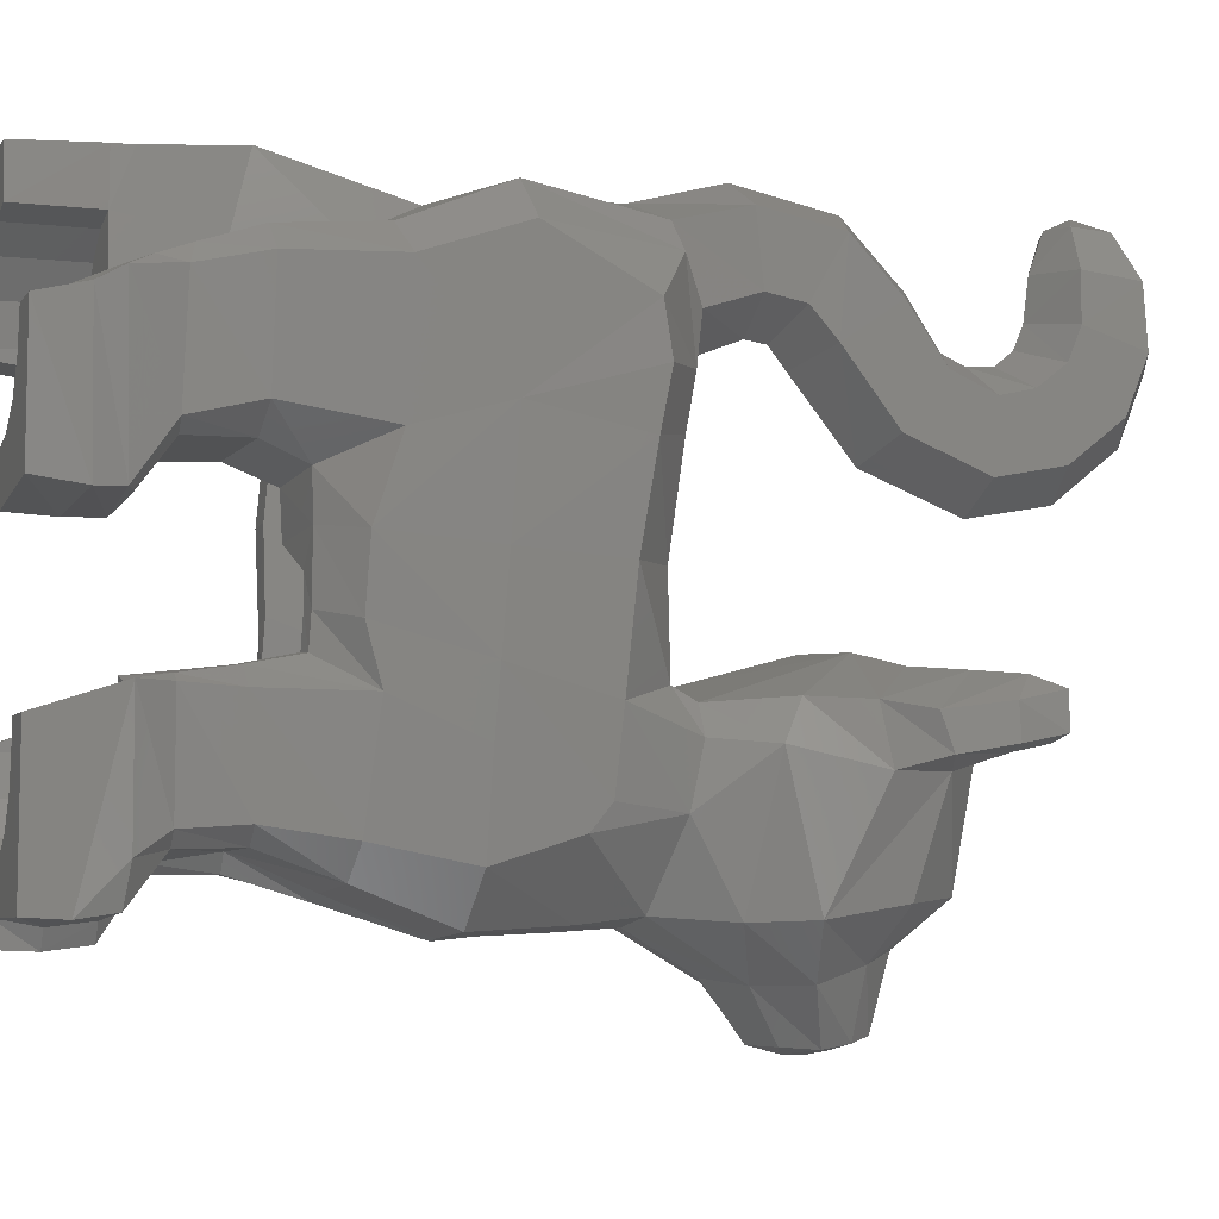
<metadata>
{"format":"stl","ext":"stl","renderer":"f3d","projection":"perspective","resolution":1024,"background":"white","views":[{"elev":-5.5,"azim":-109.3,"up":"+Z"}]}
</metadata>
<code>
# stl→obj: 403 verts, 800 faces
v 0 -1.844 -0.3865
v -0.1767 -1.898 -0.2832
v -0.1184 -1.787 -0.3893
v -0.1971 -1.7 -0.4169
v -0.315 -1.749 -0.2955
v 0.1184 -1.787 -0.3893
v 0.1767 -1.898 -0.2832
v 0.1971 -1.7 -0.4169
v 0.315 -1.749 -0.2955
v 0 -1.648 -0.6019
v 0 -1.594 -0.5996
v 0.1345 -1.628 -0.586
v 0.08748 -1.555 -0.5815
v 0 -1.699 -0.5943
v 0.1185 -1.701 -0.5752
v 0 -1.777 -0.5669
v 0.08612 -1.753 -0.5615
v 0 -1.518 -0.58
v -0.08612 -1.753 -0.5615
v -0.1185 -1.701 -0.5752
v -0.1345 -1.628 -0.586
v -0.08748 -1.555 -0.5815
v 0.135 -1.473 -0.4578
v -0.135 -1.473 -0.4578
v 0.2314 -1.277 0.1345
v 0.2863 -1.331 0.01492
v 0.3566 -1.106 -0.0844
v 0.2706 -1.297 -0.1482
v 0.00368 -1.295 0.171
v -0.00736 -1.293 0.3872
v 0.2357 -1.278 0.381
v 0.2657 -0.5769 0.6784
v 0.378 -0.7305 0.7083
v 0.2672 -0.5574 0.4644
v 0.3676 -0.6492 0.4697
v 0.3416 -0.2018 -0.2283
v 0.314 -0.2874 -0.181
v 0.2813 -0.258 -0.2245
v 0.2789 -0.2874 -0.2136
v 0.01876 -0.2875 -0.24
v 0.327 -0.1752 -0.3661
v 0.0184 -0.2018 -0.3734
v 0.0056 -1.348 0.743
v 0.2486 -1.329 0.7703
v -0.00148 -1.386 0.8144
v 0.1869 -1.358 0.887
v 0.3361 -0.2742 1.173
v 0.3191 -0.4827 1.18
v 0.3536 -0.2769 1.152
v 0.3637 -0.4825 1.14
v 0.00832 -0.2553 1.175
v 0.00616 -0.4849 1.193
v -0.013 -0.4336 0.9969
v -0.00924 -0.2018 -0.3279
v -0.01392 -0.2875 -0.2194
v -0.3511 -0.2018 0.1088
v -0.2748 -0.2874 0.1253
v -0.24 -0.2018 0.1071
v -0.1849 -0.4205 0.1508
v -0.1828 -0.2018 0.1242
v -0.2507 -0.4204 0.1465
v -0.3082 -0.419 0.09964
v -0.3006 -0.2874 0.1086
v -0.363 -0.6994 0.591
v -0.3445 -0.4474 0.631
v -0.2367 -0.5518 0.5263
v -0.2554 -0.4438 0.5699
v -0.3608 -0.1142 0.8268
v -0.3522 0 0.8
v -0.3511 -0.1194 0.4537
v -0.3376 0 0.4716
v -0.02184 -0.1135 0.4352
v -0.02184 0 0.4409
v -0.2805 -0.2892 0.5645
v -0.3015 -0.205 0.4542
v -0.02184 -0.2928 0.5486
v -0.02184 -0.205 0.4379
v -0.1486 -1.811 0.04744
v -0.1482 -1.83 -0.05108
v -0.1659 -1.13 0.075
v -0.1806 -0.2018 -0.05552
v -0.1869 -0.5446 0.1767
v -0.1845 -0.5503 0.2564
v -0.169 -0.5528 0.3338
v -0.1588 -1.133 0.3168
v 0.163 -1.136 0.07408
v 0.0004 -1.162 0.3903
v 0.00324 -1.167 0.5053
v 0.1611 -1.205 0.8149
v 0.06172 -1.195 0.8224
v 0.01312 -1.187 0.7316
v 0.1049 -1.202 0.8456
v 0.1318 -0.2018 0.878
v 0.05856 -0.2018 0.8422
v 0.1832 -0.5142 0.7372
v 0.183 -0.5724 0.6594
v 0.1829 -0.5548 0.4663
v 0.1831 -0.5606 0.2774
v 0.1857 -0.5542 0.1708
v 0.1497 -1.799 0.04816
v 0.1312 -1.736 -0.04092
v 0.1877 -0.2018 -0.04948
v 0.1882 -0.4227 0.1206
v 0.1882 -0.2018 0.07152
v -0.296 -0.6915 0.9922
v -0.284 -0.9453 1.098
v -0.05212 -0.6614 1.009
v -0.02248 -0.8233 1.091
v -0.01996 -0.9456 1.118
v 0.1617 -1.099 -0.3368
v 0.2104 -0.8689 -0.3578
v 0.3502 -1.042 -0.1556
v 0.338 -0.8598 -0.2358
v -0.00148 -1.263 1.133
v -0.00148 -1.488 1.194
v 0.1869 -1.291 1.061
v 0.1326 -1.495 1.12
v -0.1356 -1.495 1.12
v -0.1898 -1.291 1.061
v -0.1356 -1.513 0.9414
v -0.1898 -1.358 0.887
v -0.00148 -1.521 0.8669
v 0.1326 -1.513 0.9414
v -0.1356 -1.612 0.9233
v -0.00148 -1.574 0.8586
v 0.1326 -1.612 0.9233
v -0.1385 -1.826 0.9472
v -0.1356 -1.702 1.078
v -0.1385 -1.679 0.8465
v -0.00136 -1.617 0.8044
v 0.1357 -1.679 0.8465
v 0.1326 -1.702 1.078
v 0.1357 -1.826 0.9472
v 0.1344 -1.925 0.8064
v -0.00148 -1.969 0.8652
v -0.00136 -1.888 0.9892
v -0.1374 -1.925 0.8064
v -0.00148 -1.773 0.6103
v -0.1374 -1.818 0.6676
v 0.1344 -1.818 0.6676
v 0.1353 -2.124 0.777
v 0.1326 -2.039 0.7572
v -0.00148 -2.094 0.8428
v -0.00148 -2.028 0.8388
v -0.1356 -2.039 0.7572
v -0.1383 -2.124 0.777
v -0.1356 -2.025 0.5848
v -0.1383 -2.196 0.617
v 0.1353 -2.196 0.617
v 0.1326 -2.025 0.5848
v -0.1414 -2.332 0.7259
v -0.1414 -2.197 0.835
v -0.00148 -2.226 0.5502
v -0.00068 -2.389 0.6803
v 0.14 -2.332 0.7259
v 0.14 -2.197 0.835
v 0.1204 -2.24 1.04
v 0.14 -2.232 0.9185
v -0.00148 -2.179 1.047
v -8e-05 -2.166 0.9397
v -0.1402 -2.232 0.9185
v -0.1233 -2.24 1.04
v -0.1402 -2.389 0.8678
v -0.1233 -2.388 1.024
v -8e-05 -2.455 0.8466
v -0.00148 -2.45 1.017
v 0.1204 -2.388 1.024
v 0.14 -2.389 0.8678
v -0.00148 -2.216 1.145
v -0.0742 -2.244 1.142
v -0.0742 -2.341 1.136
v -0.00148 -2.382 1.133
v 0.07264 -2.343 1.137
v 0.07276 -2.244 1.143
v -0.02184 0 0.5644
v -0.01616 -0.2018 0.5632
v 0.2603 -0.2811 0.8588
v 0.2217 -0.2018 0.8918
v 0.24 -0.2018 0.8
v -0.02184 -0.54 0.51
v -0.02184 -0.5456 0.4008
v -0.3239 -0.1902 -0.311
v -0.262 -0.2874 -0.1966
v -0.352 -0.2018 -0.2146
v -0.2942 -0.2874 -0.1608
v 0.1494 -1.254 -0.3265
v 0.2309 -1.351 0.08764
v 0.0014 -1.352 0.1386
v 0.2528 -0.5623 0.2651
v 0.3643 -0.6631 0.2406
v 0.2476 -0.5604 0.1636
v 0.3575 -0.7111 0.1148
v 0.1936 -0.2018 0.8487
v 0.1879 -0.3705 0.823
v 0.261 -0.3784 0.8367
v 0.2493 -1.314 0.6582
v 0.00608 -1.331 0.6395
v -0.2354 -0.5536 0.2543
v -0.2349 -0.5484 0.1721
v -0.3362 -0.6669 0.09576
v -0.3419 -0.6285 0.2308
v -0.2189 -1.334 0.7569
v -0.3762 -0.7111 0.9166
v -0.3625 -0.452 0.9077
v -0.2326 -0.5556 0.4143
v -0.3565 -0.6366 0.3974
v -0.2029 -1.278 0.3649
v -0.2023 -1.317 0.6282
v 0.3767 -0.2049 0.752
v 0.3738 0 0.776
v 0.3722 -0.2048 1.166
v 0.3656 0 1.166
v 0.2539 -1.114 1.109
v 0.2765 -0.9543 1.107
v 0.3857 -0.935 1.011
v 0.2376 -1.293 1.007
v 0.3842 -1.169 0.925
v 0.3654 -0.5643 0.7933
v 0.2754 -0.5165 0.7461
v 0.3482 -0.2023 0.0586
v 0.321 -0.2874 0.03532
v -0.2929 -0.437 -0.1506
v -0.1018 -1.834 -0.1063
v -0.151 -0.2018 -0.09488
v 0.112 -0.2018 -0.1227
v 0.111 -1.818 -0.1059
v -0.08696 -0.2018 -0.1242
v -0.00136 -2.281 1.175
v 0.3502 -0.2751 0.9107
v 0.24 -0.2018 0.752
v 0.01196 -0.205 1.176
v 0.0122 0 1.166
v -0.3271 -0.2314 0.8906
v -0.3022 -0.3112 0.9233
v -0.2305 -0.2018 0.8925
v -0.01276 -0.2018 0.9096
v -0.01176 -0.2824 0.9473
v 0 -0.2018 1.04
v 0.2606 -0.4334 0.112
v 0.3272 -0.4509 0.0598
v 0.3146 -0.4575 -0.1815
v 0.2541 -0.2874 0.0924
v 0.3017 -0.2202 0.067
v 0.3434 -0.5982 0.09332
v 0.2868 -0.8088 1.095
v 0.3749 -0.776 1.026
v -0.3365 -0.188 0.4583
v -0.3332 -0.283 0.5926
v -0.3694 -0.1762 0.8604
v -0.3417 -0.2938 0.8746
v 0.3523 -0.4049 0.9029
v -0.0172 -0.2018 0.6944
v -0.02184 -0.422 0.5558
v 0.3735 -1.653 0.1013
v 0.4581 -1.744 0.07596
v 0.4039 -1.674 -0.04404
v 0.4716 -1.771 -0.01264
v 0.3098 -1.513 0.1067
v 0.145 -1.694 0.2069
v 0.2699 -1.759 0.1754
v 0.4305 -1.948 0.1534
v 0.3622 -2.014 0.1179
v 0.4674 -2.016 0.1234
v 0.2319 -1.578 -0.4545
v 0.3438 -1.467 0.01256
v 0.3377 -1.545 -0.3458
v 0.2356 -1.419 -0.3677
v 0.4837 -2.009 0.03492
v 0.3708 -2.025 0.02012
v 0.4072 -1.91 -0.00192
v 0.3026 -1.987 0.01024
v 0.2954 -1.977 0.1159
v 0.1792 -1.89 0.1155
v 0.217 -1.931 -0.01584
v 0.4913 -1.894 0.09412
v 0 -1.895 0.1172
v 0.00144 -1.639 0.216
v 0.3474 -1.82 -0.03668
v 0 -1.944 -0.01924
v 0.4974 -1.898 0.01268
v 0.3589 -1.859 0.164
v -0.008 -1.249 -0.3432
v 0 -1.418 -0.4448
v -0.4674 -2.016 0.1234
v -0.494 -1.894 0.09732
v -0.4837 -2.009 0.03492
v -0.4974 -1.898 0.01268
v -0.2319 -1.578 -0.4545
v -0.3531 -1.542 -0.3271
v -0.2646 -1.411 -0.3327
v -0.3438 -1.467 0.01256
v -0.4027 -1.672 -0.03872
v -0.3125 -1.517 0.1085
v -0.3735 -1.653 0.1013
v -0.1792 -1.89 0.1155
v -0.1409 -1.696 0.2108
v -0.2699 -1.759 0.1754
v -0.2232 -1.334 0.09664
v -0.2739 -1.328 0.02556
v -0.3474 -1.82 -0.03668
v -0.1721 -1.242 -0.3199
v -0.2824 -1.294 -0.1227
v -0.4679 -1.77 -0.00964
v -0.4072 -1.91 -0.00192
v -0.2952 -1.977 0.1039
v -0.217 -1.931 -0.01584
v -0.3026 -1.987 0.01024
v -0.3589 -2.016 0.1025
v -0.3708 -2.025 0.02012
v -0.4605 -1.742 0.0776
v -0.3589 -1.859 0.164
v -0.4305 -1.948 0.1534
v -0.247 -1.301 0.9866
v 0.3824 -1.218 0.6916
v 0.24 -0.1947 0.06516
v -0.24 0 0.8
v -0.3545 0 0.04276
v -0.3354 -0.09852 -0.3246
v -0.3407 0 -0.3193
v -4e-05 0 -0.3216
v -0.01084 -0.09848 -0.34
v 0.01668 -0.0986 -0.386
v 0.00544 0 -0.3818
v -0.3016 -0.4488 0.9693
v -0.2398 -0.4395 -0.1928
v -0.01012 -0.4402 -0.1962
v 0.0208 -0.4413 -0.2394
v 0.2498 -0.4526 -0.2307
v 0.3436 -0.0976 -0.3728
v 0.3512 0 -0.3588
v 0.3516 0 0.00268
v 0.3567 -0.09344 0.03816
v 0.24 0 0
v 0.24 -0.09344 0.03816
v -0.305 -0.6376 -0.1806
v -0.2344 -0.6271 -0.2588
v 0.3248 -0.6346 -0.2054
v 0.2357 -0.6284 -0.2745
v -0.01632 -1.101 -0.3525
v 0.05012 -1.1 -0.3466
v -0.1698 -1.097 -0.3371
v -0.24 0 0.04276
v -0.24 0 0
v -0.2217 0 -0.09184
v -0.09184 0 -0.2217
v 0 0 -0.24
v 0.09184 0 -0.2217
v 0.1697 0 -0.1697
v 0.2217 0 -0.09184
v -0.2217 0 0.7082
v -0.1697 0 0.6303
v -0.09184 0 0.5783
v 0.24 0 0.776
v 0.24 0 0.8
v 0.2217 0 0.8918
v 0.1697 0 0.9697
v 0.09184 0 1.022
v -0.1697 -0.2018 -0.1697
v -0.2217 -0.2018 -0.09184
v -0.24 -0.2018 0
v 0.24 -0.2018 0
v 0.1697 -0.2018 -0.1697
v 0.09184 -0.2018 -0.2217
v -0.24 -0.2018 0.8
v 0.09184 -0.2018 1.022
v -0.2164 -1.279 0.1297
v -0.00148 -1.739 1.143
v -0.00148 -2.02 0.5128
v -0.00068 -2.141 0.8805
v 0 0 1.04
v -0.1697 0 -0.1697
v -0.09184 -0.2018 -0.2217
v 0 -0.2016 -0.24
v 0.2217 -0.2018 -0.09184
v 0.1697 -0.2018 0.9697
v -0.2217 -0.2018 0.7082
v -0.1697 -0.2018 0.6303
v -0.09184 -0.2018 0.5783
v 0 -0.2018 -0.24
v 0.3745 -1.123 0.1358
v 0.3802 -1.16 0.3916
v 0.3777 -0.8641 0.1961
v 0.3893 -0.9084 0.7022
v -0.369 -1.159 0.356
v -0.3518 -1.136 0.08808
v -0.3812 -1.205 0.8648
v -0.3813 -0.953 0.9995
v -0.3865 -1.223 0.7375
v -0.3764 -0.9207 0.6527
v -0.3773 -1.198 0.5958
v -0.344 -0.8794 0.00344
v -0.3236 -0.8706 -0.2281
v -0.3316 -1.122 -0.1018
v -0.2154 -0.8599 -0.3491
v -0.329 -1.072 -0.1639
v -0.3555 -0.8891 0.1582
v -0.3679 -0.9028 0.3746
v 0.3838 -0.885 0.4334
v -0.01124 -0.8636 -0.3633
v 0.03364 -0.8642 -0.3697
v -0.0154 -0.6263 -0.2759
v 0.0236 -0.6232 -0.2944
v 0 -1.911 -0.2924
f 1 2 3
f 3 2 4
f 4 2 5
f 6 7 1
f 7 6 8
f 7 8 9
f 10 11 12
f 12 11 13
f 10 12 14
f 12 15 14
f 16 14 15
f 15 17 16
f 11 18 13
f 16 19 20
f 20 14 16
f 10 21 11
f 21 22 11
f 10 14 21
f 14 20 21
f 11 22 18
f 13 23 12
f 22 21 24
f 25 26 27
f 27 26 28
f 29 25 30
f 31 30 25
f 32 33 34
f 33 35 34
f 36 37 38
f 37 39 38
f 39 40 38
f 41 38 42
f 42 38 40
f 43 44 45
f 46 45 44
f 47 48 49
f 50 49 48
f 51 52 47
f 48 47 52
f 52 51 53
f 42 40 54
f 40 55 54
f 56 57 58
f 59 60 61
f 61 60 57
f 60 58 57
f 61 57 62
f 63 62 57
f 64 65 66
f 67 66 65
f 68 69 70
f 70 69 71
f 70 71 72
f 71 73 72
f 74 75 76
f 75 77 76
f 78 79 80
f 80 79 81
f 59 82 80
f 81 60 59
f 80 81 59
f 83 84 85
f 86 80 87
f 80 85 87
f 88 89 87
f 89 86 87
f 89 88 90
f 88 91 90
f 90 92 89
f 93 92 94
f 92 90 94
f 95 96 89
f 97 98 86
f 86 98 99
f 100 86 101
f 101 86 102
f 102 103 104
f 105 106 107
f 107 106 108
f 106 109 108
f 110 111 112
f 111 113 112
f 114 115 116
f 115 117 116
f 115 114 118
f 119 118 114
f 118 119 120
f 121 120 119
f 120 121 122
f 45 122 121
f 46 123 45
f 123 122 45
f 116 117 46
f 117 123 46
f 124 120 125
f 120 122 125
f 123 126 122
f 122 126 125
f 127 128 129
f 128 124 129
f 129 124 130
f 124 125 130
f 126 131 125
f 132 133 126
f 126 133 131
f 134 133 135
f 135 133 136
f 127 137 136
f 137 135 136
f 130 138 129
f 138 139 129
f 138 130 140
f 141 142 143
f 143 142 144
f 145 146 144
f 146 143 144
f 147 148 145
f 148 146 145
f 149 150 141
f 142 141 150
f 148 151 146
f 151 152 146
f 153 154 148
f 154 151 148
f 154 153 155
f 155 153 149
f 155 149 156
f 141 156 149
f 157 158 159
f 159 158 160
f 161 162 160
f 159 160 162
f 163 164 161
f 162 161 164
f 165 166 163
f 164 163 166
f 166 165 167
f 167 165 168
f 167 168 157
f 157 168 158
f 169 159 170
f 162 170 159
f 170 162 171
f 164 171 162
f 166 172 164
f 172 171 164
f 172 166 173
f 167 173 166
f 157 174 167
f 174 173 167
f 73 175 72
f 72 175 176
f 72 176 77
f 177 178 179
f 180 88 181
f 88 87 181
f 182 183 184
f 183 185 184
f 186 110 28
f 187 25 188
f 25 29 188
f 189 190 191
f 191 190 192
f 191 99 189
f 98 189 99
f 190 189 35
f 189 34 35
f 178 177 193
f 194 193 195
f 177 195 193
f 196 197 31
f 197 30 31
f 44 43 196
f 43 197 196
f 184 185 56
f 56 185 63
f 198 83 199
f 199 83 82
f 199 200 198
f 198 200 201
f 43 45 202
f 45 121 202
f 64 203 204
f 66 205 206
f 66 180 205
f 180 181 205
f 181 84 205
f 205 84 198
f 84 83 198
f 207 30 208
f 43 202 197
f 209 210 211
f 210 212 211
f 213 214 114
f 114 214 109
f 213 114 116
f 214 213 215
f 213 216 217
f 218 33 219
f 33 32 219
f 36 220 37
f 37 220 221
f 63 185 222
f 57 56 63
f 223 224 79
f 79 224 81
f 225 226 102
f 226 101 102
f 224 223 227
f 100 101 78
f 79 78 101
f 101 226 79
f 226 223 79
f 228 170 171
f 228 169 170
f 228 174 169
f 228 173 174
f 228 172 173
f 228 171 172
f 114 109 119
f 119 109 106
f 44 216 46
f 216 116 46
f 229 177 209
f 177 230 209
f 211 47 49
f 211 212 231
f 231 212 232
f 233 234 235
f 235 234 236
f 234 237 236
f 236 237 238
f 51 231 238
f 47 211 51
f 51 211 231
f 103 99 239
f 99 191 239
f 221 240 37
f 240 241 37
f 242 221 243
f 221 220 243
f 244 191 192
f 245 214 246
f 246 214 215
f 214 245 109
f 109 245 108
f 247 248 249
f 250 249 248
f 108 52 107
f 52 53 107
f 52 108 48
f 108 245 48
f 50 246 251
f 219 32 95
f 32 96 95
f 249 250 233
f 250 234 233
f 248 247 74
f 74 247 75
f 252 91 253
f 176 252 76
f 76 252 253
f 253 91 88
f 253 88 180
f 94 90 252
f 90 91 252
f 89 92 93
f 93 193 194
f 89 93 194
f 89 194 95
f 254 255 256
f 257 256 255
f 258 259 254
f 259 260 254
f 261 262 263
f 264 12 23
f 256 265 254
f 254 265 258
f 266 264 267
f 264 23 267
f 268 269 270
f 269 271 270
f 272 273 271
f 273 274 271
f 263 275 261
f 276 273 277
f 277 273 259
f 273 260 259
f 9 278 7
f 187 258 26
f 258 265 26
f 267 265 266
f 256 266 265
f 274 273 279
f 273 276 279
f 1 16 6
f 16 17 6
f 6 17 8
f 17 15 8
f 8 15 264
f 15 12 264
f 275 263 280
f 263 268 280
f 269 268 262
f 262 268 263
f 255 275 257
f 275 280 257
f 255 254 281
f 254 260 281
f 260 273 281
f 273 272 281
f 281 261 255
f 261 275 255
f 272 262 281
f 262 261 281
f 256 278 266
f 9 266 278
f 256 257 278
f 278 257 270
f 257 280 270
f 280 268 270
f 258 187 259
f 259 187 277
f 277 187 188
f 267 23 186
f 186 23 282
f 23 283 282
f 23 13 283
f 283 13 18
f 284 285 286
f 285 287 286
f 1 3 16
f 19 16 3
f 288 24 21
f 289 290 288
f 288 290 24
f 291 292 293
f 292 294 293
f 276 277 295
f 277 296 295
f 296 297 295
f 293 294 296
f 294 297 296
f 4 288 20
f 288 21 20
f 3 4 19
f 19 4 20
f 293 298 291
f 291 298 299
f 293 296 298
f 298 296 188
f 277 188 296
f 292 289 300
f 300 289 5
f 292 291 289
f 289 291 290
f 301 290 302
f 290 291 302
f 291 299 302
f 292 300 303
f 304 303 300
f 295 305 306
f 305 307 306
f 305 308 307
f 307 308 309
f 286 304 309
f 304 307 309
f 303 304 287
f 287 304 286
f 285 310 287
f 310 303 287
f 311 310 312
f 310 285 312
f 311 312 305
f 308 305 312
f 24 283 22
f 283 18 22
f 290 301 24
f 301 282 24
f 24 282 283
f 306 279 295
f 276 295 279
f 5 2 300
f 310 294 303
f 294 292 303
f 310 311 294
f 294 311 297
f 297 311 295
f 311 305 295
f 286 309 284
f 284 309 308
f 308 312 284
f 285 284 312
f 202 121 313
f 313 121 119
f 119 106 313
f 25 187 26
f 196 314 44
f 243 315 242
f 239 242 103
f 103 242 104
f 242 315 104
f 229 209 49
f 209 211 49
f 69 68 316
f 316 68 235
f 68 249 235
f 249 233 235
f 116 216 213
f 56 317 318
f 317 319 318
f 320 321 319
f 319 321 318
f 321 320 322
f 323 322 320
f 195 219 194
f 219 95 194
f 229 251 177
f 251 195 177
f 49 50 229
f 50 251 229
f 107 53 105
f 324 105 53
f 204 203 324
f 105 324 203
f 65 64 204
f 26 265 28
f 265 267 28
f 267 186 28
f 176 76 77
f 206 205 201
f 201 205 198
f 183 325 185
f 222 185 325
f 325 183 326
f 183 55 326
f 326 55 327
f 327 55 40
f 39 328 40
f 328 327 40
f 328 39 241
f 39 37 241
f 56 318 184
f 318 182 184
f 182 318 54
f 318 321 54
f 322 323 329
f 323 330 329
f 331 332 330
f 332 329 330
f 333 334 331
f 334 332 331
f 36 38 41
f 332 334 243
f 334 315 243
f 243 220 332
f 200 62 335
f 62 200 61
f 200 199 61
f 61 199 59
f 59 199 82
f 325 336 222
f 335 222 336
f 337 241 244
f 241 240 244
f 111 338 113
f 113 338 337
f 192 337 244
f 247 70 77
f 75 247 77
f 77 70 72
f 249 68 247
f 68 70 247
f 250 204 234
f 234 204 324
f 248 65 250
f 204 250 65
f 65 248 67
f 74 67 248
f 41 329 36
f 36 329 332
f 220 36 332
f 329 41 322
f 41 42 322
f 177 179 230
f 9 8 266
f 8 264 266
f 5 289 4
f 289 288 4
f 339 340 282
f 110 186 340
f 186 282 340
f 301 341 282
f 339 282 341
f 342 343 317
f 317 343 344
f 320 345 346
f 346 347 320
f 330 347 348
f 331 349 333
f 69 316 350
f 71 351 352
f 353 354 210
f 212 355 356
f 212 356 357
f 227 358 224
f 81 359 360
f 104 315 361
f 225 362 363
f 364 316 235
f 365 236 238
f 366 299 298
f 27 28 112
f 112 28 110
f 174 157 159
f 174 159 169
f 210 209 230
f 210 230 353
f 54 55 183
f 54 183 182
f 253 180 66
f 253 66 67
f 188 29 366
f 188 366 298
f 34 97 96
f 34 96 32
f 85 84 181
f 85 181 87
f 85 80 82
f 85 82 83
f 78 80 86
f 78 86 100
f 102 86 99
f 102 99 103
f 96 97 86
f 96 86 89
f 115 367 132
f 115 132 117
f 118 128 367
f 118 367 115
f 120 124 128
f 120 128 118
f 117 132 126
f 117 126 123
f 367 136 133
f 367 133 132
f 128 127 136
f 128 136 367
f 137 127 129
f 137 129 139
f 125 131 140
f 125 140 130
f 140 131 133
f 140 133 134
f 142 134 135
f 142 135 144
f 137 145 144
f 137 144 135
f 145 137 139
f 145 139 147
f 147 139 138
f 147 138 368
f 368 138 140
f 368 140 150
f 150 140 134
f 150 134 142
f 368 153 148
f 368 148 147
f 153 368 150
f 153 150 149
f 156 141 143
f 156 143 369
f 146 152 369
f 146 369 143
f 158 156 369
f 158 369 160
f 160 369 152
f 160 152 161
f 161 152 151
f 161 151 163
f 163 151 154
f 163 154 165
f 155 168 165
f 155 165 154
f 168 155 156
f 168 156 158
f 97 34 189
f 97 189 98
f 30 207 366
f 30 366 29
f 30 197 202
f 30 202 208
f 225 227 223
f 225 223 226
f 370 238 231
f 370 231 232
f 53 51 238
f 53 238 237
f 242 239 240
f 242 240 221
f 48 245 246
f 48 246 50
f 271 269 262
f 271 262 272
f 274 278 270
f 274 270 271
f 304 300 306
f 304 306 307
f 216 44 314
f 216 314 217
f 76 253 67
f 76 67 74
f 58 342 317
f 58 317 56
f 219 195 251
f 219 251 218
f 54 321 322
f 54 322 42
f 63 222 335
f 63 335 62
f 241 337 338
f 241 338 328
f 244 240 239
f 244 239 191
f 234 324 53
f 234 53 237
f 347 330 323
f 347 323 320
f 317 344 371
f 317 371 319
f 320 319 371
f 320 371 345
f 331 330 348
f 331 348 349
f 69 350 351
f 69 351 71
f 175 73 71
f 175 71 352
f 212 210 354
f 212 354 355
f 212 357 370
f 212 370 232
f 359 344 343
f 359 343 360
f 358 371 344
f 358 344 359
f 372 345 371
f 372 371 358
f 373 346 345
f 373 345 372
f 363 347 346
f 363 346 373
f 362 348 347
f 362 347 363
f 374 349 348
f 374 348 362
f 361 333 349
f 361 349 374
f 178 355 354
f 178 354 179
f 375 356 355
f 375 355 178
f 365 357 356
f 365 356 375
f 238 370 357
f 238 357 365
f 376 350 316
f 376 316 364
f 377 351 350
f 377 350 376
f 378 352 351
f 378 351 377
f 176 175 352
f 176 352 378
f 363 379 227
f 363 227 225
f 365 94 252
f 365 252 236
f 358 227 379
f 358 379 372
f 358 359 81
f 358 81 224
f 60 81 360
f 60 360 58
f 360 343 342
f 360 342 58
f 374 102 104
f 374 104 361
f 362 225 102
f 362 102 374
f 333 361 315
f 333 315 334
f 354 353 230
f 354 230 179
f 94 365 375
f 94 375 93
f 93 375 178
f 93 178 193
f 377 252 176
f 377 176 378
f 364 252 377
f 364 377 376
f 236 252 364
f 236 364 235
f 380 25 27
f 314 196 381
f 215 213 217
f 113 382 112
f 215 217 383
f 217 314 383
f 25 380 31
f 190 382 192
f 382 113 192
f 113 337 192
f 380 381 31
f 31 381 196
f 207 384 366
f 384 385 366
f 313 386 202
f 386 313 387
f 387 313 106
f 202 386 388
f 387 203 389
f 208 390 207
f 384 207 390
f 64 66 206
f 391 200 392
f 335 392 200
f 299 385 302
f 385 393 302
f 394 341 392
f 395 392 341
f 392 395 391
f 393 391 395
f 391 393 396
f 393 385 396
f 387 389 386
f 386 389 388
f 388 389 390
f 201 396 206
f 206 396 397
f 299 366 385
f 301 395 341
f 203 64 389
f 393 395 302
f 302 395 301
f 383 314 381
f 383 381 398
f 398 381 380
f 398 380 382
f 382 380 27
f 382 27 112
f 33 383 398
f 33 398 35
f 383 33 246
f 383 246 215
f 33 218 251
f 33 251 246
f 35 398 382
f 35 382 190
f 396 201 200
f 396 200 391
f 202 388 390
f 202 390 208
f 106 105 203
f 106 203 387
f 392 335 336
f 392 336 394
f 206 397 389
f 206 389 64
f 390 389 397
f 390 397 384
f 396 385 384
f 396 384 397
f 394 339 341
f 339 394 399
f 340 339 399
f 400 340 399
f 340 400 111
f 340 111 110
f 394 336 399
f 401 399 336
f 400 399 401
f 402 400 401
f 400 402 338
f 400 338 111
f 336 325 326
f 336 326 401
f 401 326 402
f 327 402 326
f 338 402 327
f 328 338 327
f 7 278 274
f 2 306 300
f 1 7 403
f 403 2 1
f 7 274 279
f 7 279 403
f 2 403 279
f 2 279 306

</code>
